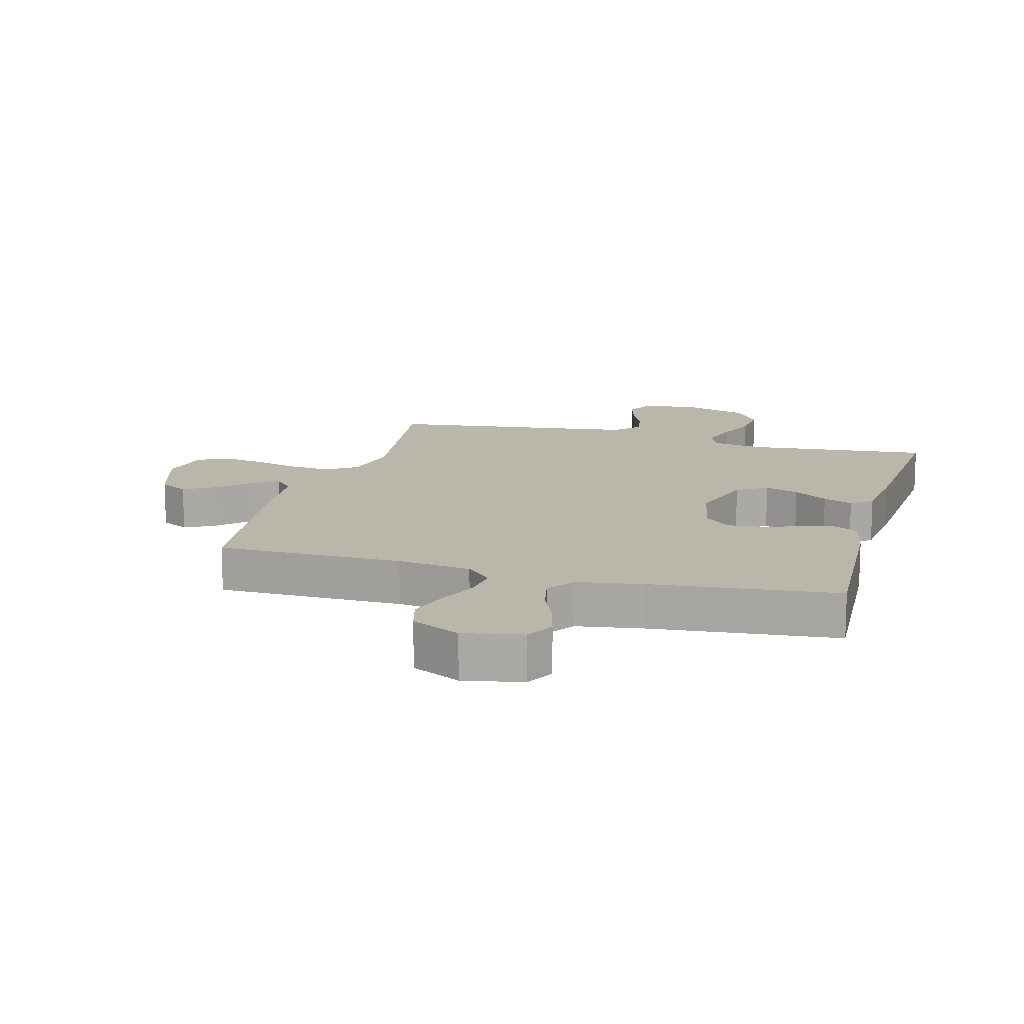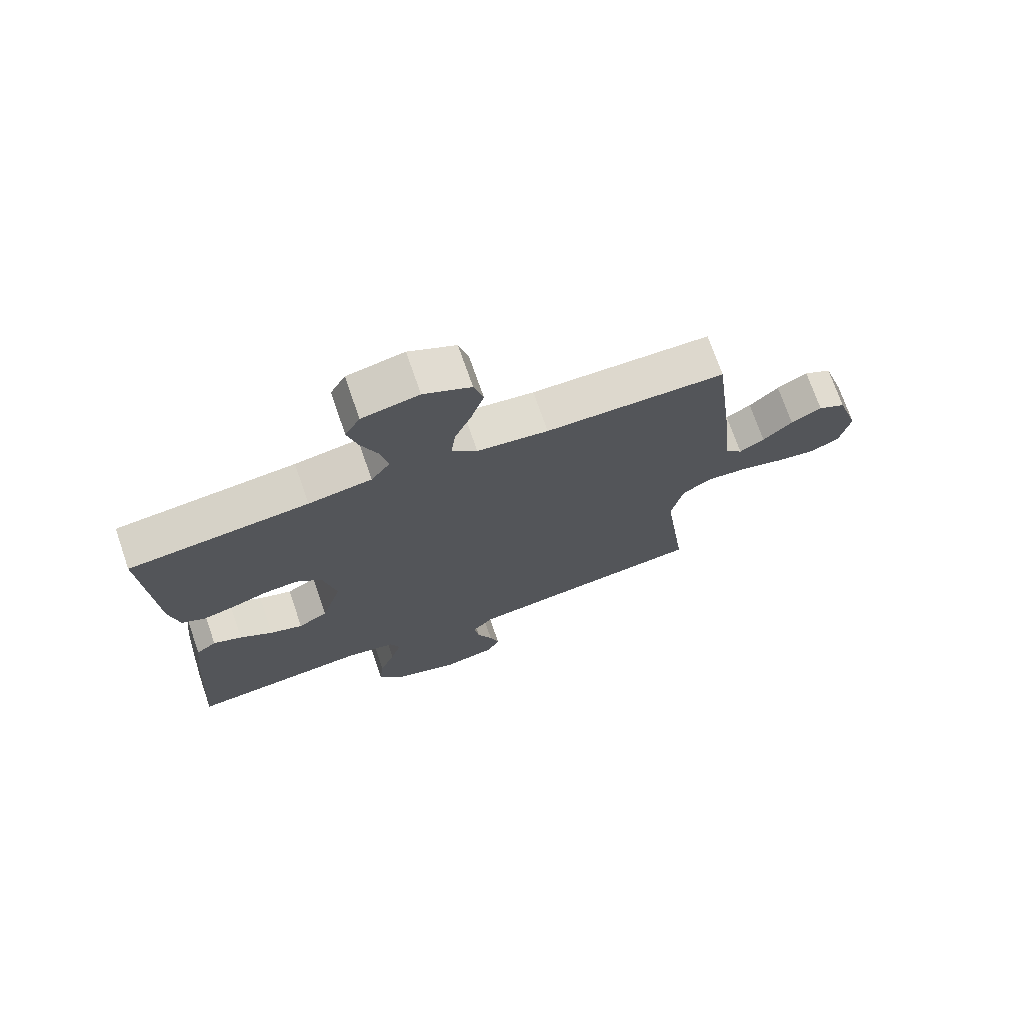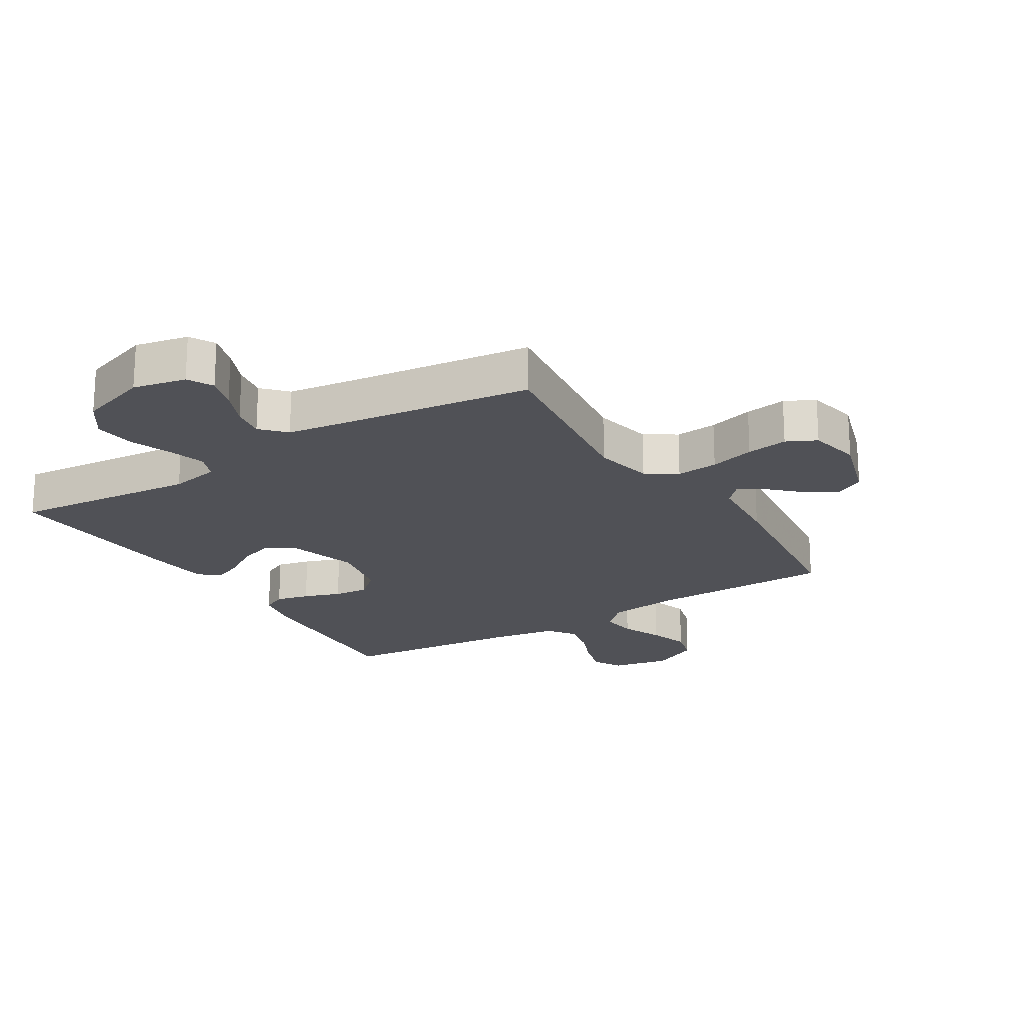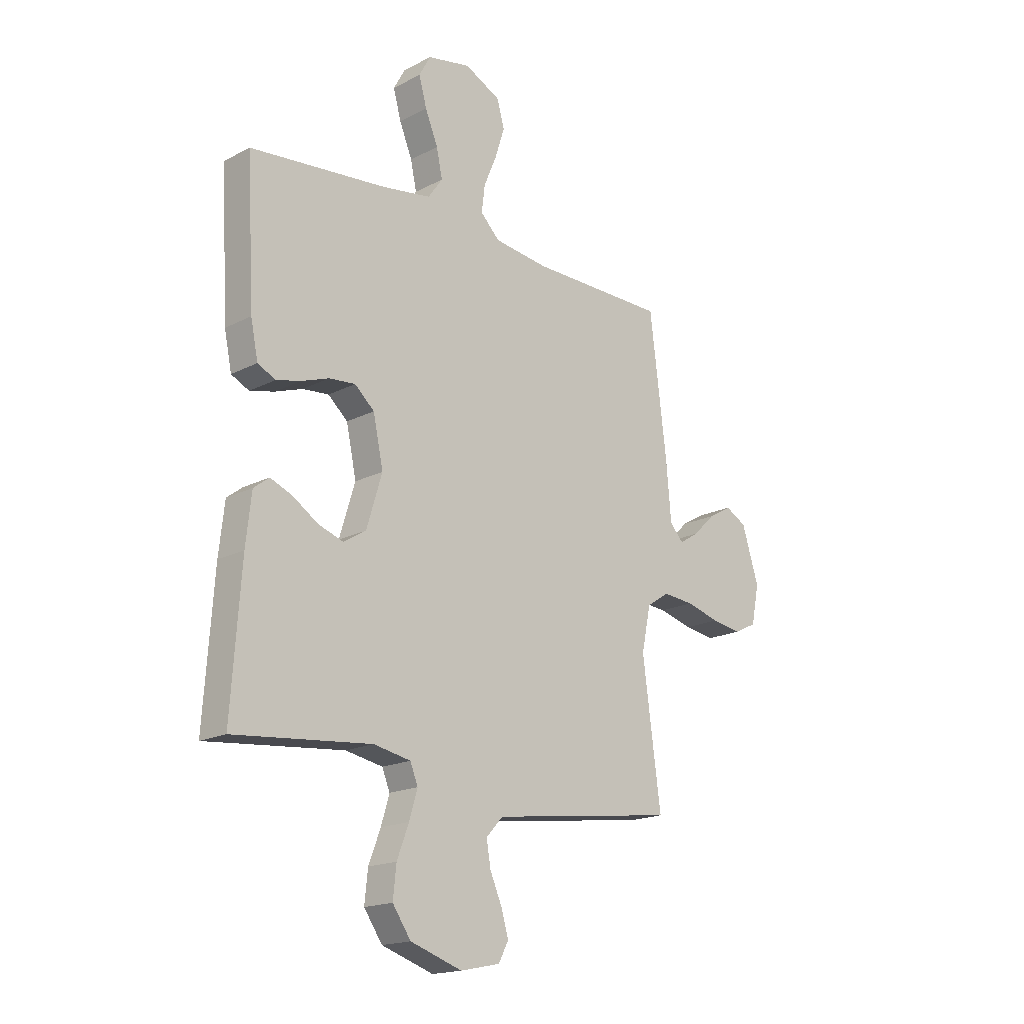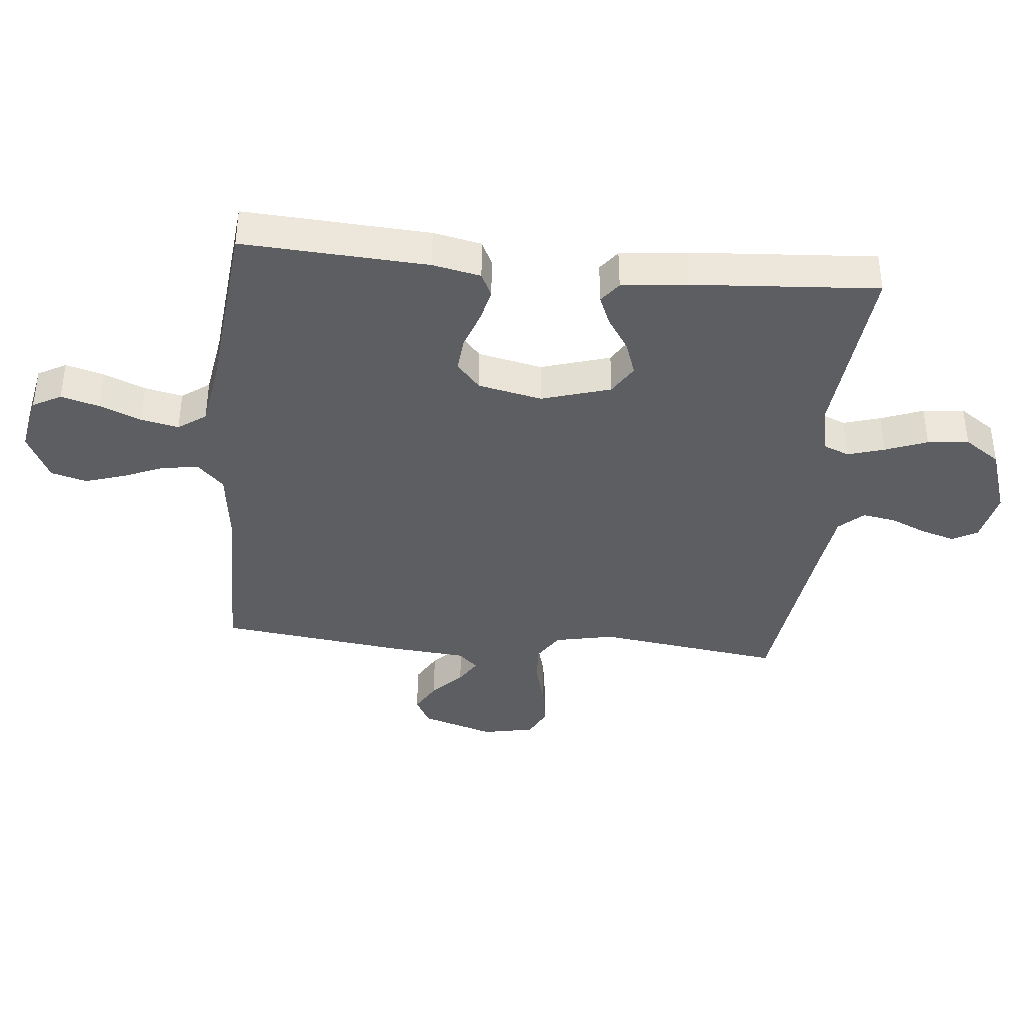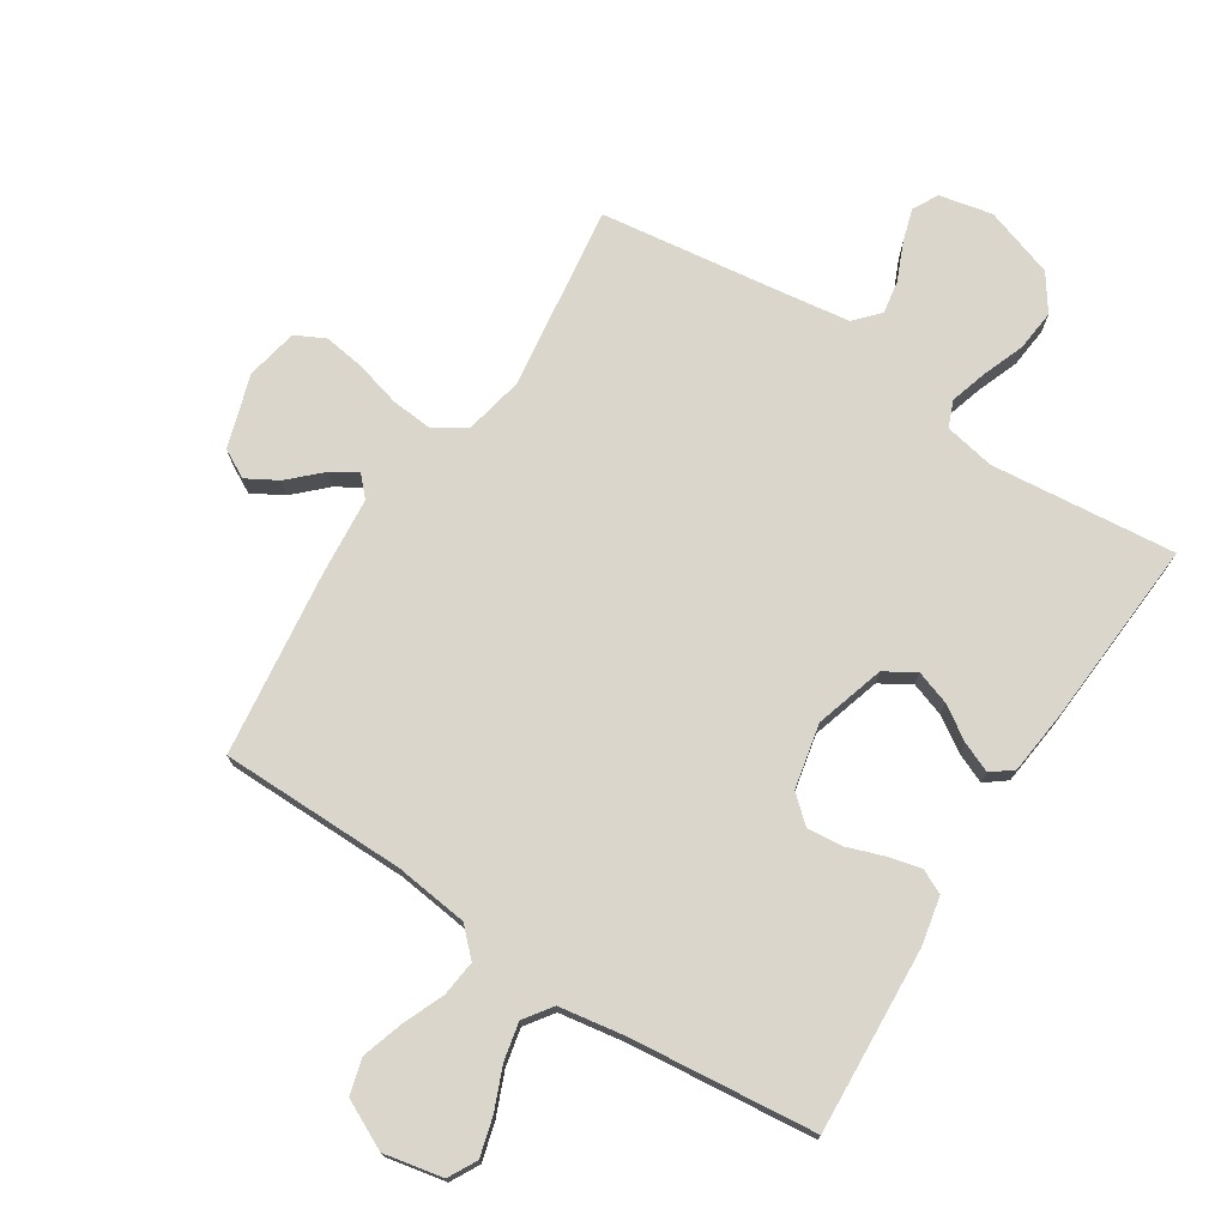
<metadata>
{"format":"obj","ext":"obj","renderer":"f3d","projection":"perspective","resolution":1024,"background":"white","views":[{"elev":14.0,"azim":15.4,"up":"+Y"},{"elev":72.6,"azim":160.9,"up":"+Z"},{"elev":-20.5,"azim":-148.1,"up":"+Y"},{"elev":-17.8,"azim":135.4,"up":"+Z"},{"elev":-38.7,"azim":84.4,"up":"+Y"},{"elev":74.1,"azim":32.6,"up":"+Y"}]}
</metadata>
<code>
v -0.5 0.07 -0.5
v -0.46 0.07 -0.2
v -0.48 0.07 -0.104
v -0.53 0.07 -0.072
v -0.598 0.07 -0.078
v -0.671 0.07 -0.098
v -0.738 0.07 -0.108
v -0.786 0.07 -0.084
v -0.803 0.07 0
v -0.766 0.07 0.118
v -0.72 0.07 0.143
v -0.669 0.07 0.114
v -0.62 0.07 0.067
v -0.578 0.07 0.041
v -0.548 0.07 0.073
v -0.537 0.07 0.2
v -0.5 0.07 0.5
v -0.2 0.07 0.503
v -0.081 0.07 0.518
v -0.039 0.07 0.56
v -0.046 0.07 0.618
v -0.074 0.07 0.685
v -0.095 0.07 0.751
v -0.079 0.07 0.809
v 0 0.07 0.848
v 0.095 0.07 0.829
v 0.12 0.07 0.783
v 0.103 0.07 0.721
v 0.075 0.07 0.653
v 0.062 0.07 0.592
v 0.094 0.07 0.547
v 0.2 0.07 0.53
v 0.5 0.07 0.5
v 0.483 0.07 0.2
v 0.467 0.07 0.122
v 0.428 0.07 0.103
v 0.374 0.07 0.116
v 0.314 0.07 0.137
v 0.257 0.07 0.142
v 0.214 0.07 0.104
v 0.192 0.07 0
v 0.226 0.07 -0.112
v 0.275 0.07 -0.142
v 0.33 0.07 -0.123
v 0.385 0.07 -0.087
v 0.433 0.07 -0.067
v 0.467 0.07 -0.093
v 0.479 0.07 -0.2
v 0.5 0.07 -0.5
v 0.2 0.07 -0.471
v 0.119 0.07 -0.487
v 0.102 0.07 -0.529
v 0.12 0.07 -0.589
v 0.146 0.07 -0.657
v 0.153 0.07 -0.724
v 0.113 0.07 -0.782
v 0 0.07 -0.82
v -0.086 0.07 -0.802
v -0.108 0.07 -0.761
v -0.092 0.07 -0.707
v -0.066 0.07 -0.647
v -0.057 0.07 -0.593
v -0.093 0.07 -0.554
v -0.2 0.07 -0.539
v -0.5 0 -0.5
v -0.46 0 -0.2
v -0.48 0 -0.104
v -0.53 0 -0.072
v -0.598 0 -0.078
v -0.671 0 -0.098
v -0.738 0 -0.108
v -0.786 0 -0.084
v -0.803 0 0
v -0.766 0 0.118
v -0.72 0 0.143
v -0.669 0 0.114
v -0.62 0 0.067
v -0.578 0 0.041
v -0.548 0 0.073
v -0.537 0 0.2
v -0.5 0 0.5
v -0.2 0 0.503
v -0.081 0 0.518
v -0.039 0 0.56
v -0.046 0 0.618
v -0.074 0 0.685
v -0.095 0 0.751
v -0.079 0 0.809
v 0 0 0.848
v 0.095 0 0.829
v 0.12 0 0.783
v 0.103 0 0.721
v 0.075 0 0.653
v 0.062 0 0.592
v 0.094 0 0.547
v 0.2 0 0.53
v 0.5 0 0.5
v 0.483 0 0.2
v 0.467 0 0.122
v 0.428 0 0.103
v 0.374 0 0.116
v 0.314 0 0.137
v 0.257 0 0.142
v 0.214 0 0.104
v 0.192 0 0
v 0.226 0 -0.112
v 0.275 0 -0.142
v 0.33 0 -0.123
v 0.385 0 -0.087
v 0.433 0 -0.067
v 0.467 0 -0.093
v 0.479 0 -0.2
v 0.5 0 -0.5
v 0.2 0 -0.471
v 0.119 0 -0.487
v 0.102 0 -0.529
v 0.12 0 -0.589
v 0.146 0 -0.657
v 0.153 0 -0.724
v 0.113 0 -0.782
v 0 0 -0.82
v -0.086 0 -0.802
v -0.108 0 -0.761
v -0.092 0 -0.707
v -0.066 0 -0.647
v -0.057 0 -0.593
v -0.093 0 -0.554
v -0.2 0 -0.539
f 59 60 61
f 58 59 61
f 57 58 61
f 56 57 61
f 55 56 61
f 54 55 61
f 53 54 61
f 52 53 61 62
f 51 52 62 63
f 48 49 50
f 47 48 50
f 46 47 50
f 45 46 50
f 44 45 50
f 43 44 50 51
f 51 63 64
f 43 51 64
f 42 43 64
f 36 37 38
f 35 36 38
f 34 35 38
f 33 34 38
f 32 33 38
f 31 32 38 39
f 30 31 39 40
f 27 28 29
f 26 27 29
f 25 26 29
f 24 25 29
f 23 24 29
f 22 23 29
f 21 22 29
f 20 21 29 30
f 30 40 41
f 20 30 41
f 19 20 41
f 15 16 17 18
f 11 12 13
f 10 11 13
f 9 10 13
f 8 9 13
f 7 8 13
f 6 7 13
f 5 6 13
f 4 5 13 14
f 3 4 14 15
f 64 1 2
f 42 64 2
f 41 42 2
f 19 41 2
f 18 19 2
f 18 2 3
f 3 15 18
f 125 124 123
f 125 123 122
f 125 122 121
f 125 121 120
f 125 120 119
f 125 119 118
f 125 118 117
f 126 125 117 116
f 127 126 116 115
f 114 113 112
f 114 112 111
f 114 111 110
f 114 110 109
f 114 109 108
f 115 114 108 107
f 128 127 115
f 128 115 107
f 128 107 106
f 102 101 100
f 102 100 99
f 102 99 98
f 102 98 97
f 102 97 96
f 103 102 96 95
f 104 103 95 94
f 93 92 91
f 93 91 90
f 93 90 89
f 93 89 88
f 93 88 87
f 93 87 86
f 93 86 85
f 94 93 85 84
f 105 104 94
f 105 94 84
f 105 84 83
f 82 81 80 79
f 77 76 75
f 77 75 74
f 77 74 73
f 77 73 72
f 77 72 71
f 77 71 70
f 77 70 69
f 78 77 69 68
f 79 78 68 67
f 66 65 128
f 66 128 106
f 66 106 105
f 66 105 83
f 66 83 82
f 67 66 82
f 82 79 67
f 1 65 66 2
f 2 66 67 3
f 3 67 68 4
f 4 68 69 5
f 5 69 70 6
f 6 70 71 7
f 7 71 72 8
f 8 72 73 9
f 9 73 74 10
f 10 74 75 11
f 11 75 76 12
f 12 76 77 13
f 13 77 78 14
f 14 78 79 15
f 15 79 80 16
f 16 80 81 17
f 17 81 82 18
f 18 82 83 19
f 19 83 84 20
f 20 84 85 21
f 21 85 86 22
f 22 86 87 23
f 23 87 88 24
f 24 88 89 25
f 25 89 90 26
f 26 90 91 27
f 27 91 92 28
f 28 92 93 29
f 29 93 94 30
f 30 94 95 31
f 31 95 96 32
f 32 96 97 33
f 33 97 98 34
f 34 98 99 35
f 35 99 100 36
f 36 100 101 37
f 37 101 102 38
f 38 102 103 39
f 39 103 104 40
f 40 104 105 41
f 41 105 106 42
f 42 106 107 43
f 43 107 108 44
f 44 108 109 45
f 45 109 110 46
f 46 110 111 47
f 47 111 112 48
f 48 112 113 49
f 49 113 114 50
f 50 114 115 51
f 51 115 116 52
f 52 116 117 53
f 53 117 118 54
f 54 118 119 55
f 55 119 120 56
f 56 120 121 57
f 57 121 122 58
f 58 122 123 59
f 59 123 124 60
f 60 124 125 61
f 61 125 126 62
f 62 126 127 63
f 63 127 128 64
f 64 128 65 1

</code>
